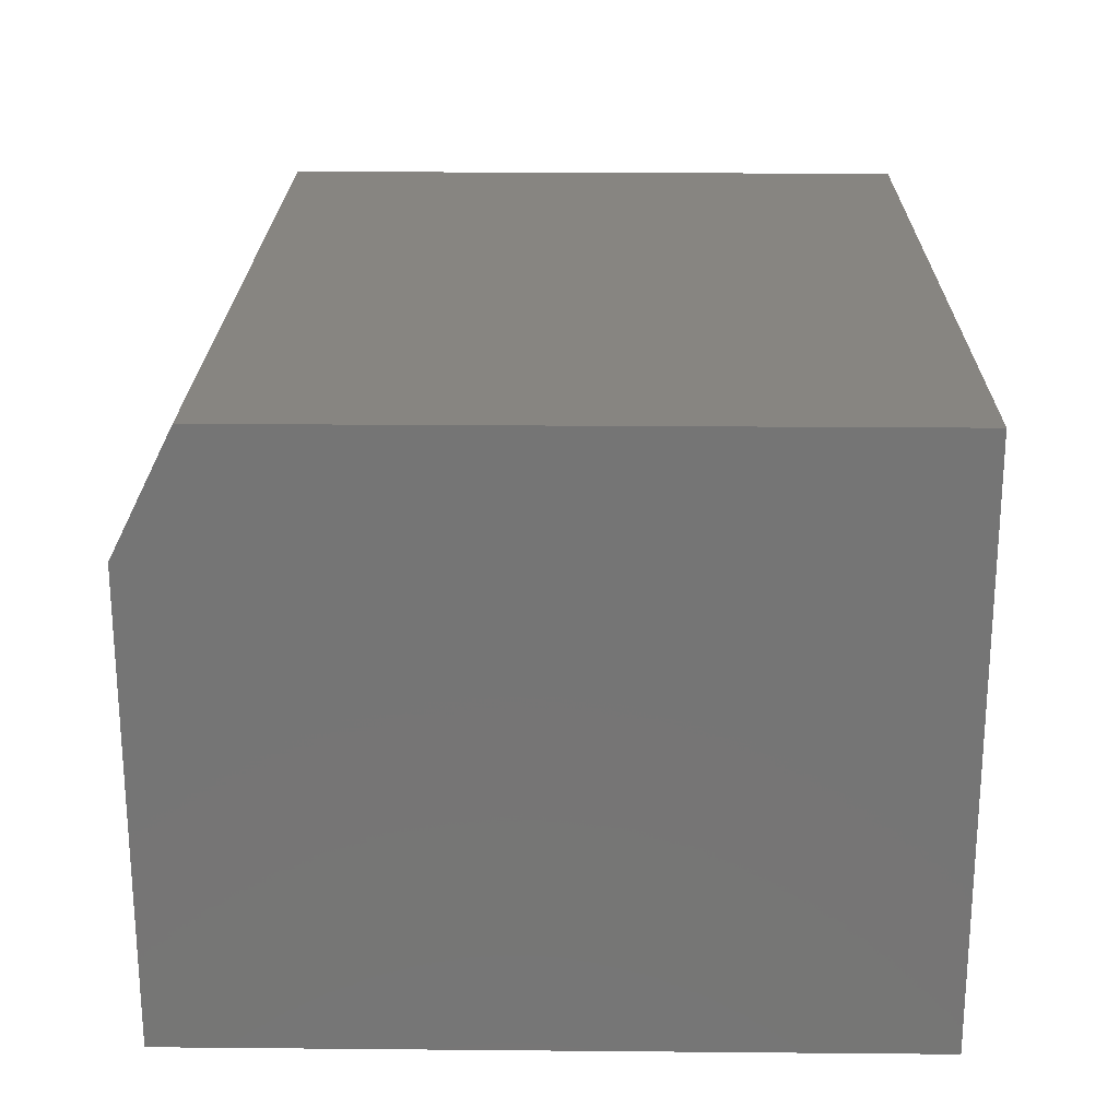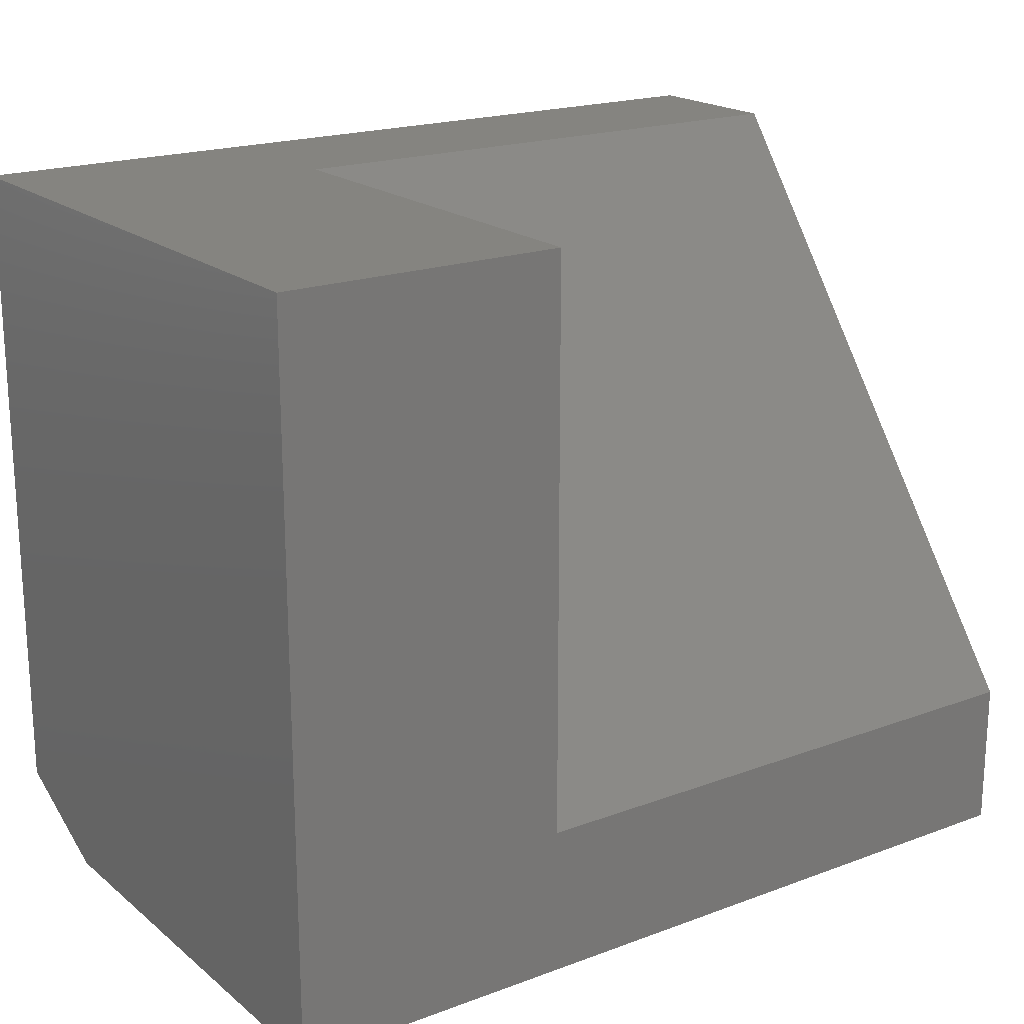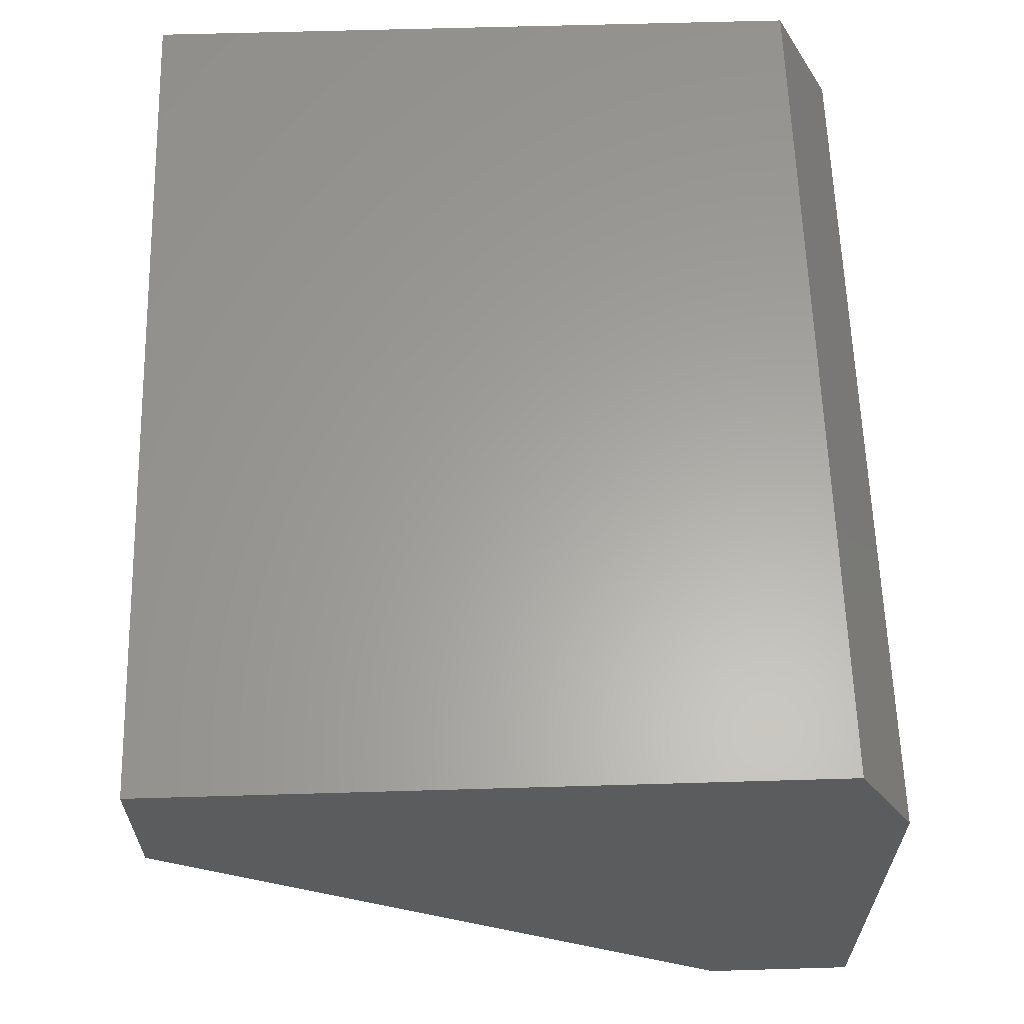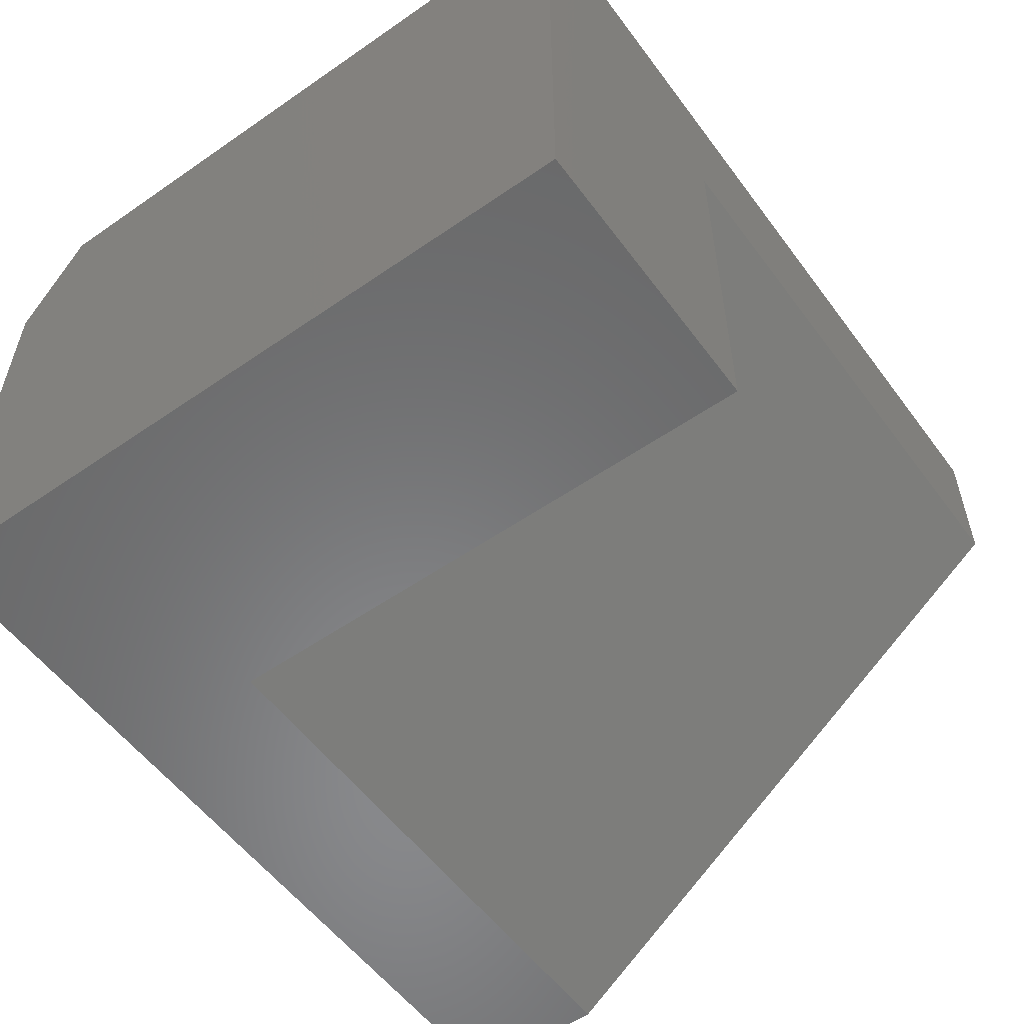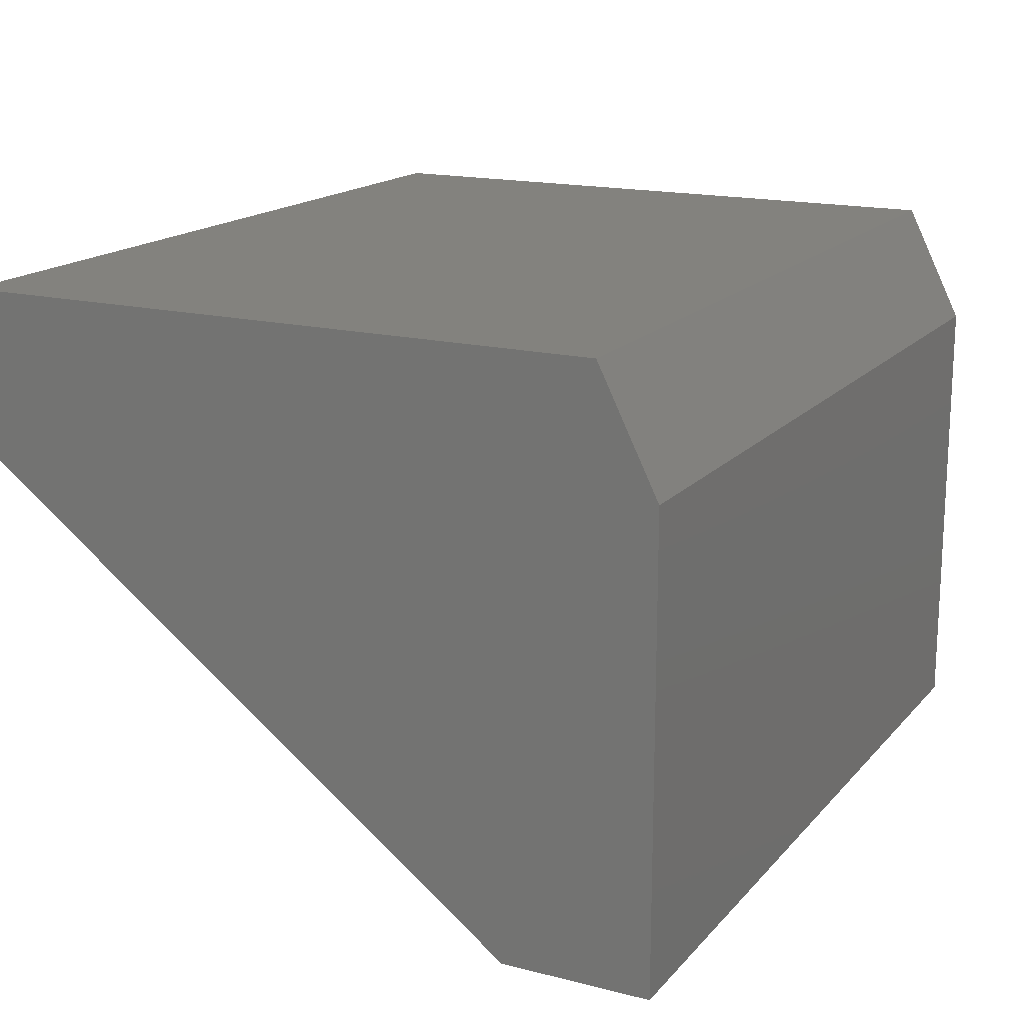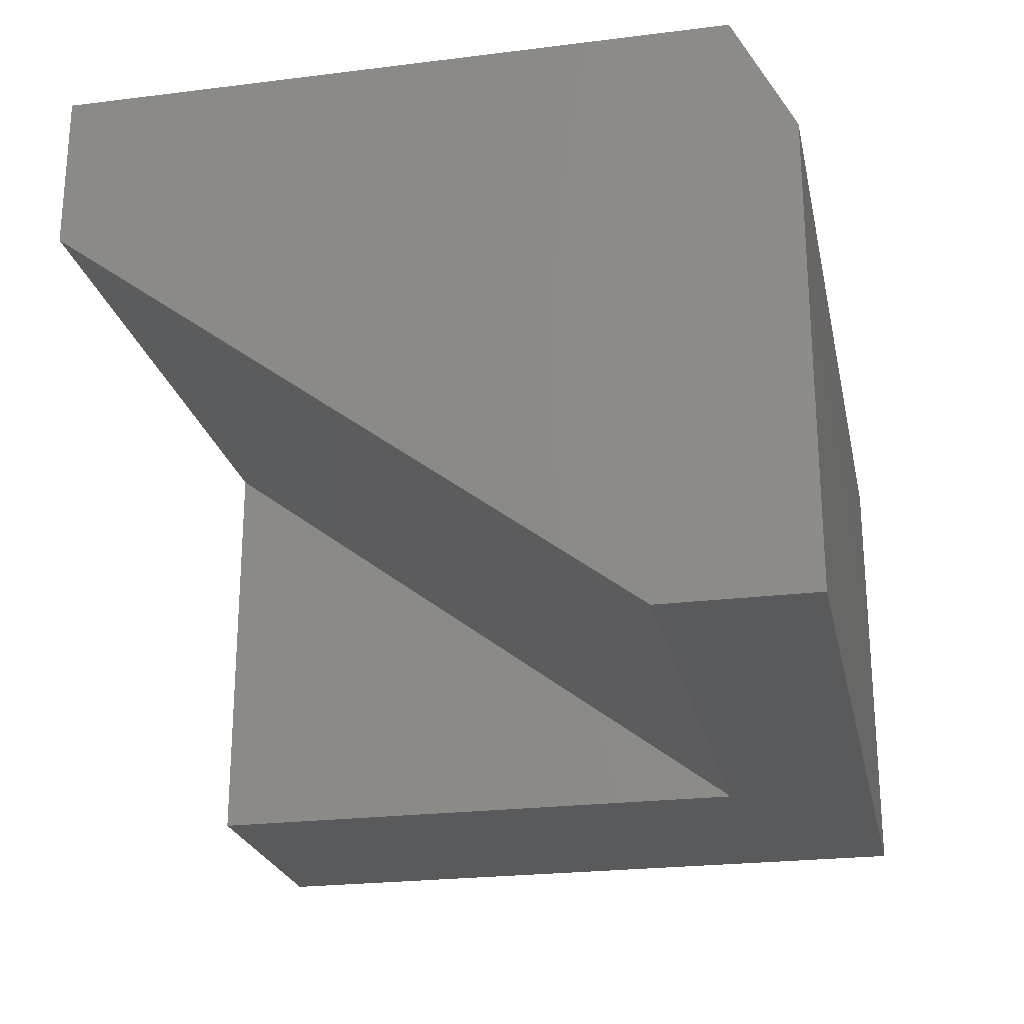
<metadata>
{"format":"stl","ext":"stl","renderer":"f3d","projection":"perspective","resolution":1024,"background":"white","views":[{"elev":22.2,"azim":-89.1,"up":"+Y"},{"elev":19.5,"azim":-34.7,"up":"+Z"},{"elev":61.9,"azim":88.3,"up":"+Y"},{"elev":-55.5,"azim":-54.0,"up":"+Y"},{"elev":16.8,"azim":117.1,"up":"+Y"},{"elev":-23.7,"azim":101.8,"up":"+Y"}]}
</metadata>
<code>
# stl→obj: 14 verts, 24 faces
v -0.6016 -0.3047 0.25
v -0.2969 -0.3047 0.25
v -0.6016 -0.08146 0.5487
v -0.2969 -0.08146 0.5487
v -0.6016 -0.3047 0.5487
v -0.75 -0.3047 0.5487
v -0.75 2.092e-17 0.5487
v -0.2969 7.122e-17 0.5487
v -0.75 -0.3047 0.1719
v -0.2969 -0.3047 0.1719
v -0.2969 5.204e-17 0.2031
v -0.2969 -0.0625 0.1719
v -0.75 1.735e-18 0.2031
v -0.75 -0.0625 0.1719
f 1 2 3
f 3 2 4
f 5 1 3
f 6 5 7
f 7 5 3
f 7 3 8
f 8 3 4
f 5 6 1
f 1 6 9
f 1 9 2
f 2 9 10
f 2 8 4
f 8 2 11
f 11 2 10
f 11 10 12
f 13 7 11
f 11 7 8
f 6 7 9
f 9 7 13
f 9 13 14
f 9 14 10
f 10 14 12
f 14 13 12
f 12 13 11

</code>
